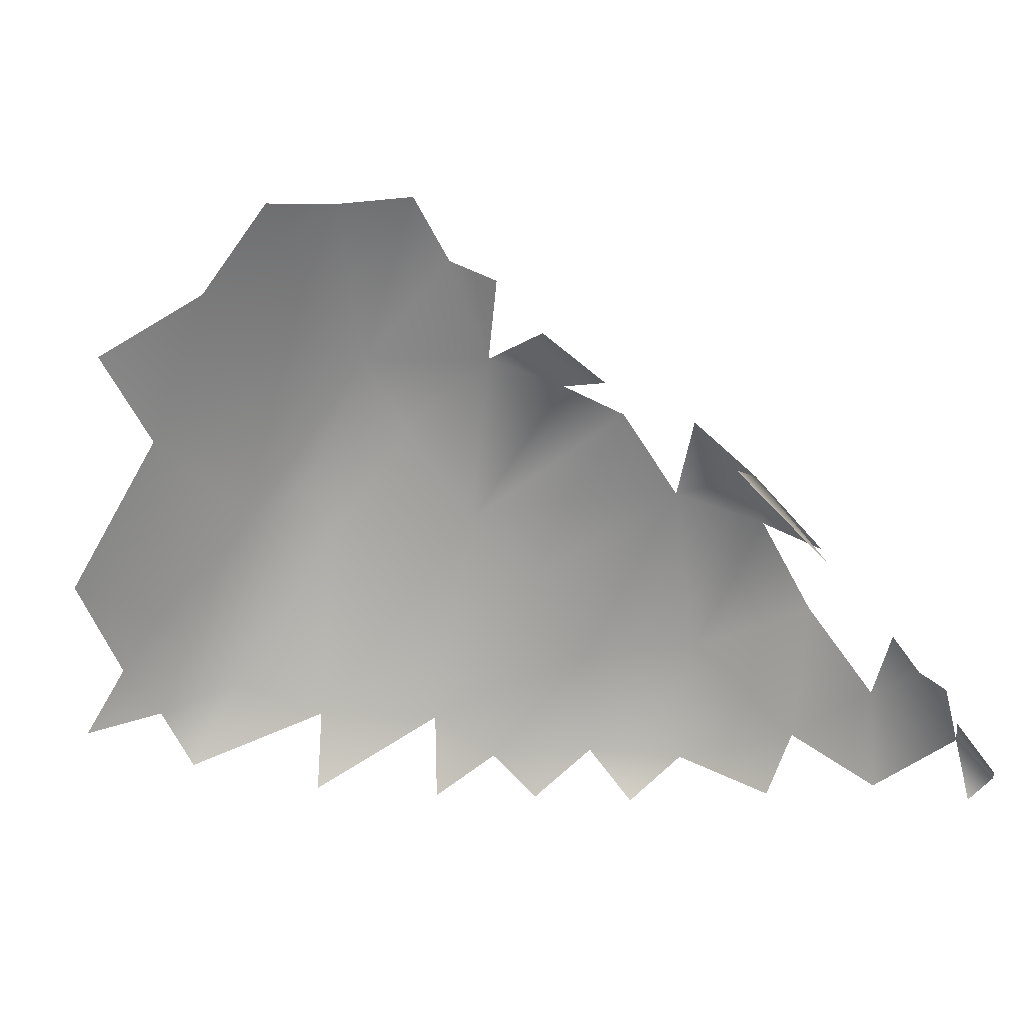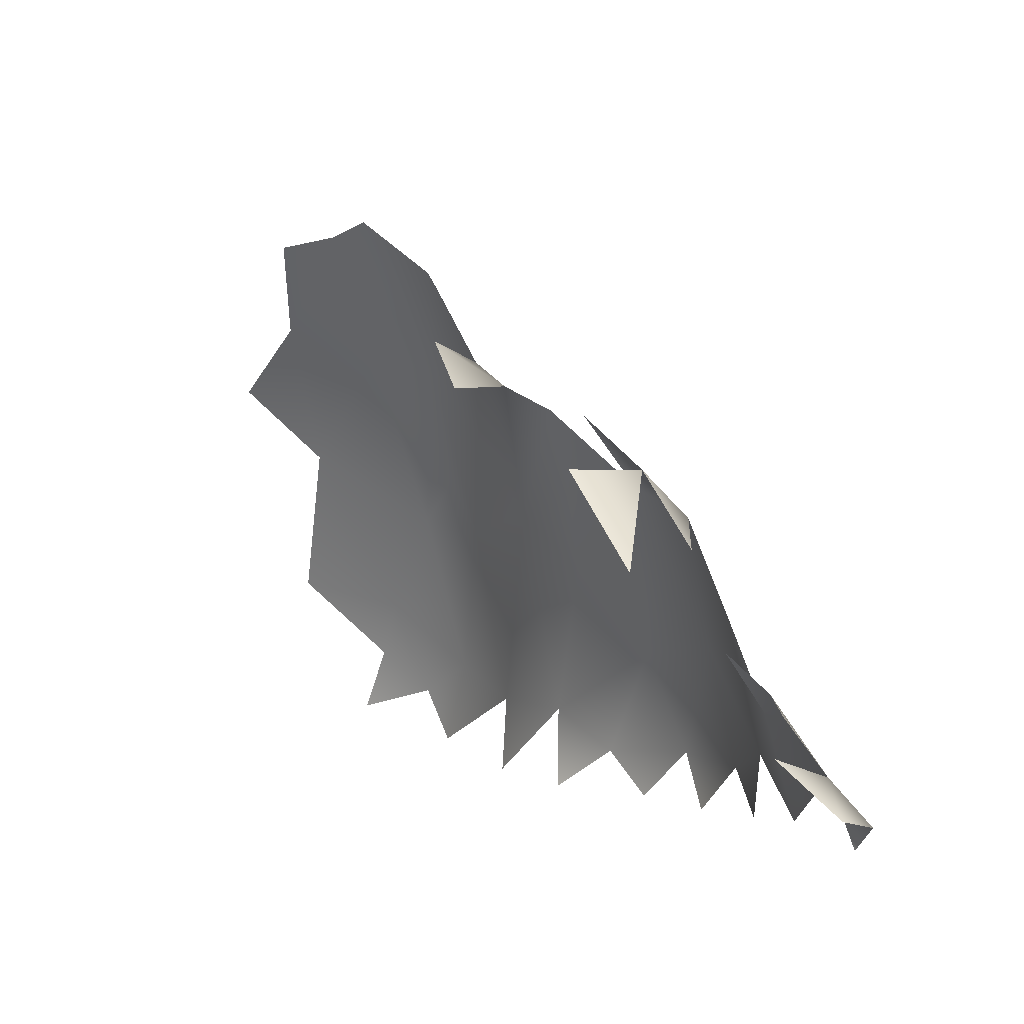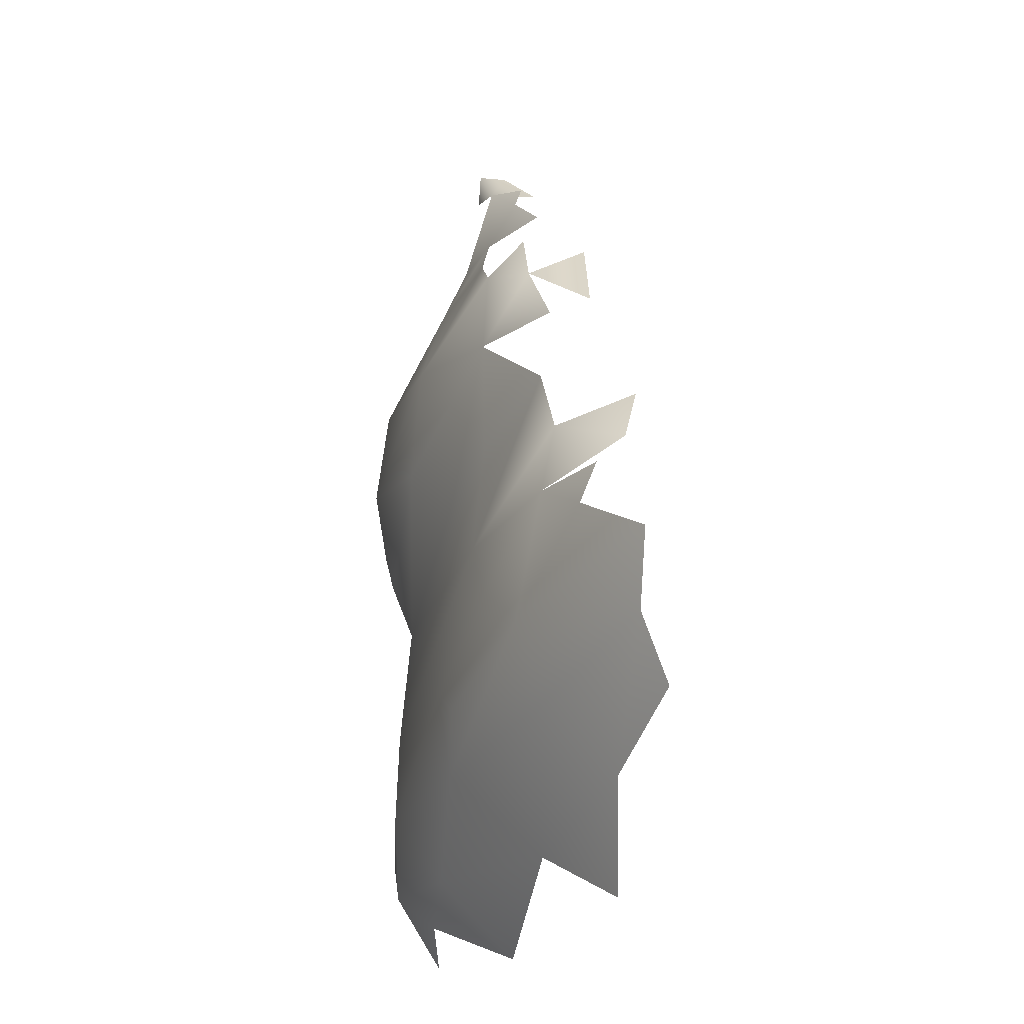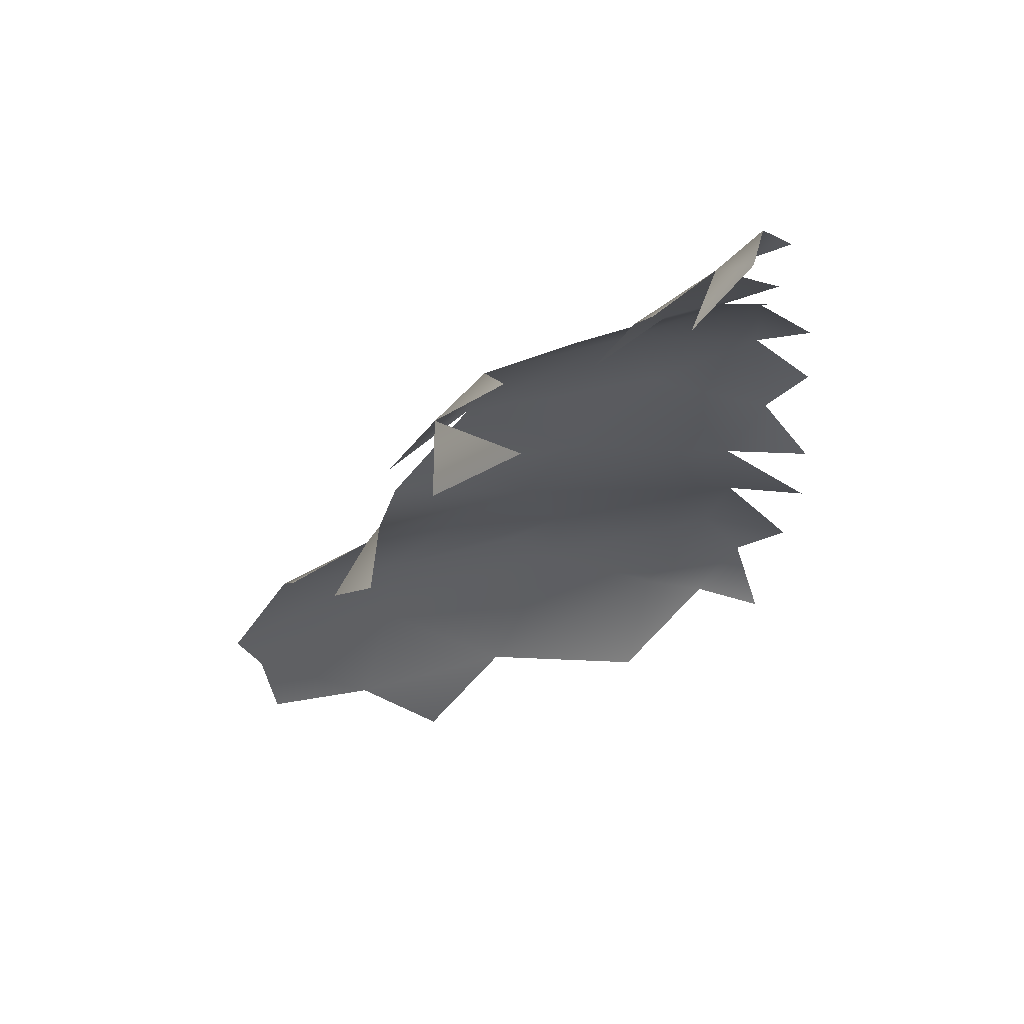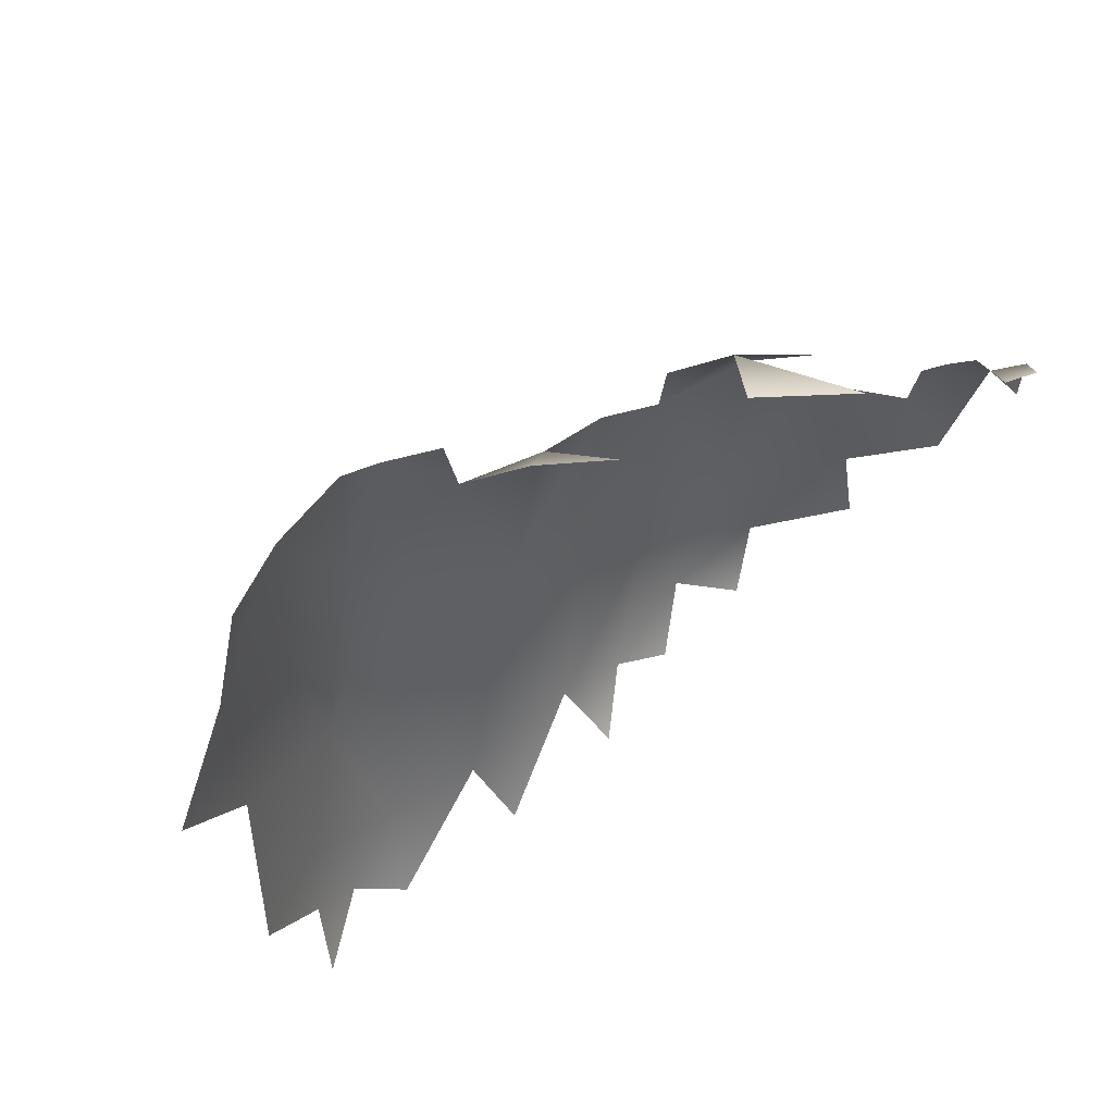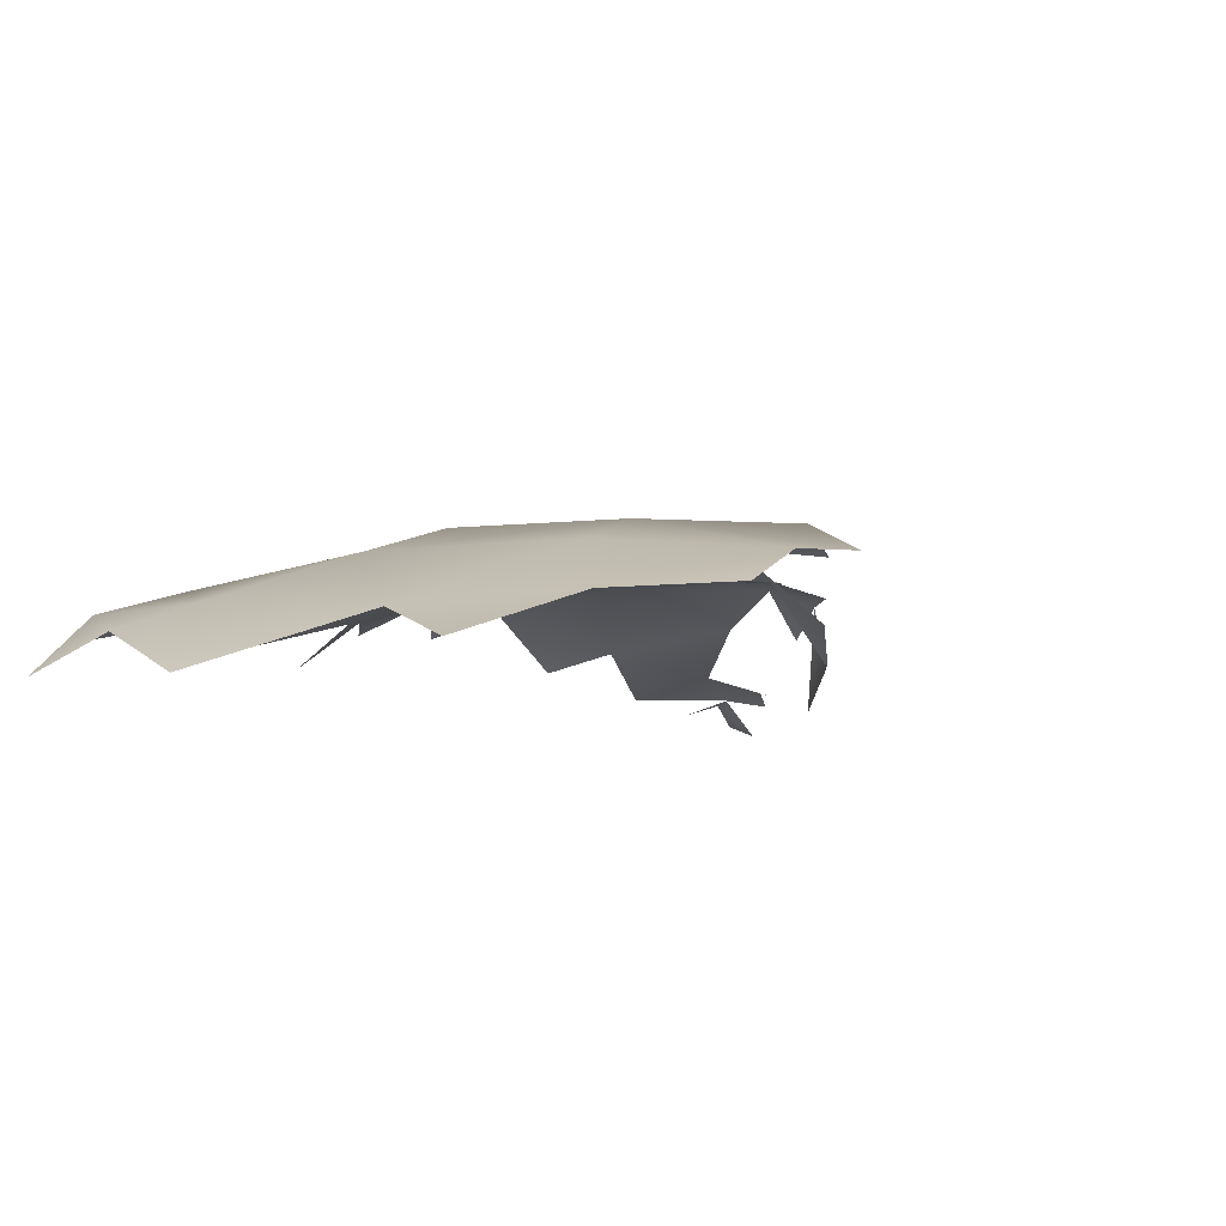
<metadata>
{"format":"obj","ext":"obj","renderer":"f3d","projection":"perspective","resolution":1024,"background":"white","views":[{"elev":-4.6,"azim":-149.4,"up":"+Y"},{"elev":-0.9,"azim":-90.4,"up":"+Y"},{"elev":73.4,"azim":122.6,"up":"+Y"},{"elev":9.2,"azim":-80.5,"up":"+Z"},{"elev":-45.9,"azim":-147.5,"up":"+Z"},{"elev":-42.7,"azim":137.4,"up":"+Z"}]}
</metadata>
<code>
v 0.4021 -0.3802 0.3567
v 0.3836 -0.445 0.3796
v 0.4583 -0.43 0.3631
v 0.3562 -0.3933 0.3947
v 0.4416 -0.4773 0.4333
v 0.5328 -0.3838 0.4201
v 0.4492 -0.3318 0.3794
v 0.349 -0.4794 0.4459
v 0.3519 -0.3972 0.478
v 0.5236 -0.4533 0.4222
v 0.6266 -0.3462 0.5045
v 0.3923 -0.3048 0.4126
v 0.6064 -0.4362 0.4886
v 0.3464 -0.4596 0.4946
v 0.3971 -0.4799 0.5038
v 0.3837 -0.312 0.5017
v 0.4267 -0.2277 0.5081
v 0.3237 -0.4465 0.4372
v 0.4818 -0.2581 0.4614
v 0.7044 -0.4515 0.6271
v 0.8073 -0.3599 0.5807
v 0.5563 -0.4668 0.5313
v 0.3925 -0.4512 0.5679
v 0.4477 -0.4686 0.5778
v 0.4929 -0.4701 0.691
v 0.4729 -0.1508 0.6036
v 0.5114 -0.1794 0.5416
v 0.8542 -0.4322 0.6192
v 0.6886 -0.07731 0.6482
v 0.4319 -0.2688 0.6077
v 0.5248 -0.05163 0.6562
v 0.6115 -0.002378 0.6659
v 0.945 -0.3882 0.6488
v 0.9104 -0.3214 0.6329
v 0.5514 -0.07581 0.6093
v 0.6695 -0.2065 0.5834
v 0.4159 -0.3958 0.6632
v 1.036 -0.206 0.7182
v 1.103 -0.3938 0.7326
v 0.5978 0.0253 0.7056
v 1.011 -0.2864 0.6846
v 0.8332 -0.1946 0.6453
v 0.4099 -0.4469 0.7629
v 0.9274 -0.4386 0.6994
v 1.059 -0.4336 0.8004
v 0.6774 0.131 0.7592
v 0.4167 -0.3085 0.7407
v 0.7796 0.03779 0.7227
v 0.598 0.06339 0.7769
v 0.4718 -0.1651 0.7156
v 0.769 0.1831 0.7862
v 1.219 -0.2995 0.7706
v 1.115 -0.2248 0.7359
v 0.959 -0.1322 0.7125
v 1.299 -0.1964 0.8469
v 0.928 0.09806 0.7865
v 0.4597 -0.473 0.8102
v 0.3803 -0.3346 0.8074
v 0.8522 -0.4453 0.835
v 1.235 -0.3994 0.8298
v 1.058 -0.1461 0.7539
v 1.032 -0.02431 0.7745
v 1.164 -0.1335 0.781
v 0.7455 0.3058 0.8895
v 0.3663 -0.4409 0.8463
v 0.6083 0.1287 0.9068
v 1.342 -0.3404 0.8614
v 0.4193 -0.1441 0.8521
v 0.6842 0.2052 0.8465
v 0.5207 -0.01428 0.8615
v 1.111 0.09245 0.8422
v 0.7417 0.2498 0.8279
v 0.9698 0.2047 0.8454
v 1.136 -0.01288 0.8198
v 0.8332 0.2838 0.8543
v 0.7641 0.3664 0.946
v 1.405 -0.3236 0.9519
v 1.385 -0.2204 0.9812
v 0.3241 -0.3647 0.9476
v 1.106 0.2999 0.9197
v 1.317 -0.06451 0.9243
v 1.269 0.143 0.9234
v 0.3961 -0.4482 0.9538
v 1.297 -0.3992 0.8974
v 0.8965 0.4639 0.9393
v 1.269 0.07905 0.9033
v 1.194 0.1972 0.8963
v 0.833 0.4114 0.9224
v 1.243 -0.04651 0.8633
v 1.288 0.07395 0.9632
v 0.9424 0.4684 0.9873
v 1.345 -0.3856 0.9481
v 1.131 0.3132 0.9644
v 1.046 0.3888 0.9717
v 1.328 -0.08238 1.035
v 0.3564 -0.1853 0.9584
v 1.214 0.23 0.9474
v 0.9743 0.3763 0.9197
v 1.074 -0.4229 1.007
v 0.6055 -0.4587 0.9452
v 0.5531 0.1113 1.08
v 0.9403 0.4743 1.035
v 0.3798 -0.4161 1.067
v 0.3007 -0.3075 1.039
v 0.858 0.4911 1.003
v 0.9871 0.4346 1.025
v 0.7924 0.4401 1.017
v 0.5067 -0.4588 0.9995
v 1.096 0.3186 1.026
v 0.3195 -0.3912 1.025
v 0.7257 -0.4426 1.135
v 0.3922 -0.4156 1.191
v 0.693 0.2811 1.033
v 0.5216 -0.4469 1.088
v 0.9267 0.442 1.104
v 1.42 -0.3238 1.031
v 0.3103 -0.3542 1.143
v 0.294 -0.2885 1.103
v 0.4375 -0.033 1.02
v 0.9531 -0.4284 1.117
v 1.178 -0.4111 1.153
v 0.7509 0.3825 1.167
v 1.383 -0.2909 1.13
v 0.3055 -0.248 1.185
v 1.343 -0.1991 1.162
v 0.3444 -0.1412 1.111
v 1.289 -0.1181 1.183
v 0.5748 -0.4474 1.212
v 0.8325 0.4512 1.156
v 1.341 -0.3784 1.092
v 0.8603 -0.4301 1.231
v 0.7852 0.4164 1.216
v 0.6063 0.1927 1.293
v 1.003 -0.4231 1.172
v 0.4885 -0.4454 1.249
v 1.055 0.2681 1.16
v 1.21 0.1233 1.063
v 0.2845 -0.3075 1.274
v 1.222 -0.3981 1.256
v 0.3503 -0.1053 1.243
v 1.332 -0.2622 1.235
v 0.8321 0.3774 1.25
v 0.3813 -0.442 1.415
v 0.6394 -0.4433 1.334
v 0.9791 0.2493 1.253
v 0.4191 0.01231 1.228
v 1.241 -0.216 1.299
v 0.4955 0.08609 1.181
v 1.171 0.02081 1.239
v 1.1 0.07994 1.281
v 1.296 -0.3395 1.269
v 0.9792 -0.4138 1.329
v 0.4556 0.06061 1.362
v 0.525 0.1403 1.351
v 0.9505 0.1478 1.323
v 0.6886 0.2645 1.264
v 0.7638 0.345 1.266
v 1.081 0.002993 1.318
v 1.131 -0.2624 1.366
v 0.2957 -0.3828 1.349
v 1.132 -0.3736 1.36
v 0.3052 -0.1983 1.31
v 0.8102 0.245 1.32
v 0.8797 0.02362 1.39
v 0.7853 -0.4191 1.504
v 0.3978 -0.4422 1.596
v 0.7497 0.05243 1.453
v 0.2803 -0.2249 1.492
v 0.7126 -0.4363 1.419
v 0.4972 0.11 1.393
v 0.3722 -0.0619 1.384
v 0.7096 0.2032 1.361
v 0.978 -0.2681 1.444
v 0.4793 0.07865 1.444
v 0.5109 -0.4425 1.507
v 0.9217 -0.3261 1.52
v 0.5547 0.153 1.466
v 0.6466 0.1656 1.424
v 0.9742 -0.3838 1.443
v 0.2483 -0.275 1.682
v 0.8162 -0.05785 1.468
v 0.371 -0.0549 1.517
v 0.8762 -0.3885 1.567
v 0.8125 -0.3181 1.624
v 0.5101 0.01563 1.602
v 0.786 -0.1748 1.567
v 0.5135 -0.4229 1.639
v 0.494 0.0786 1.54
v 0.752 -0.3943 1.64
v 0.2535 -0.3643 1.635
v 0.3046 -0.2022 1.684
v 0.6424 -0.1614 1.642
v 0.3236 -0.1516 1.631
v 0.6208 0.05952 1.539
v 0.4171 -0.02581 1.598
v 0.4586 -0.1082 1.647
v 0.3206 -0.4211 1.665
v 0.5496 -0.3814 1.692
v 0.5093 -0.294 1.696
v 0.3799 -0.2312 1.687
v 0.689 -0.3285 1.683
v 0.2208 -0.3468 1.759
v 0.2439 -0.3989 1.749
v 0.3937 -0.3672 1.725
v 0.2685 -0.2278 1.696
v 0.2157 -0.3846 1.8
v 0.2687 -0.3873 1.781
v 0.2088 -0.3587 1.804
v 0.2359 -0.3558 1.797
v 0.2742 -0.3 1.75
f 141 127 147
f 149 147 127
f 142 157 163
f 158 164 159
f 159 147 158
f 164 173 159
f 159 173 161
f 181 173 164
f 176 179 173
f 194 188 185
f 204 199 200
f 199 198 201
f 201 189 184
f 199 201 192
f 192 201 184
f 200 199 196
f 199 192 196
f 150 149 145
f 172 164 163
f 172 156 133
f 194 177 188
f 158 147 149
f 158 149 150
f 159 151 147
f 141 147 151
f 174 182 188
f 185 188 195
f 163 164 155
f 176 184 183
f 186 176 173
f 186 173 181
f 202 210 180
f 210 191 205
f 200 210 204
f 200 191 210
f 145 149 136
f 142 145 129
f 145 115 129
f 145 136 115
f 97 109 137
f 149 127 137
f 149 137 136
f 136 109 115
f 136 137 109
f 186 181 194
f 181 167 194
f 127 125 95
f 127 95 137
f 200 193 191
f 184 186 192
f 185 192 194
f 196 192 185
f 127 141 125
f 123 125 141
f 156 172 163
f 115 109 106
f 181 164 167
f 167 164 178
f 178 194 167
f 172 178 164
f 186 184 176
f 192 186 194
f 202 209 210
f 210 209 207
f 164 158 155
f 155 158 145
f 158 150 145
f 145 163 155
f 163 145 142

</code>
